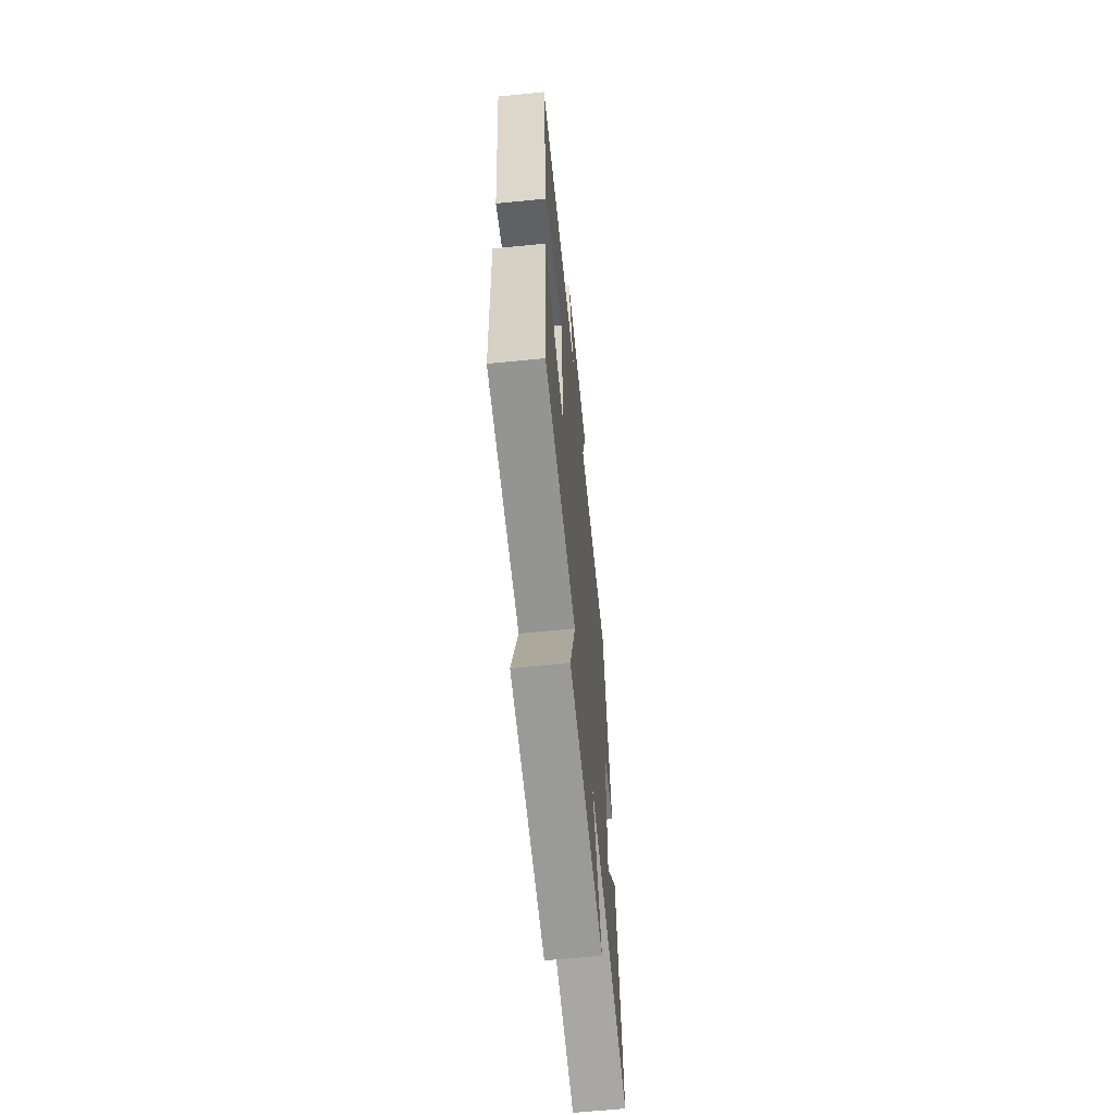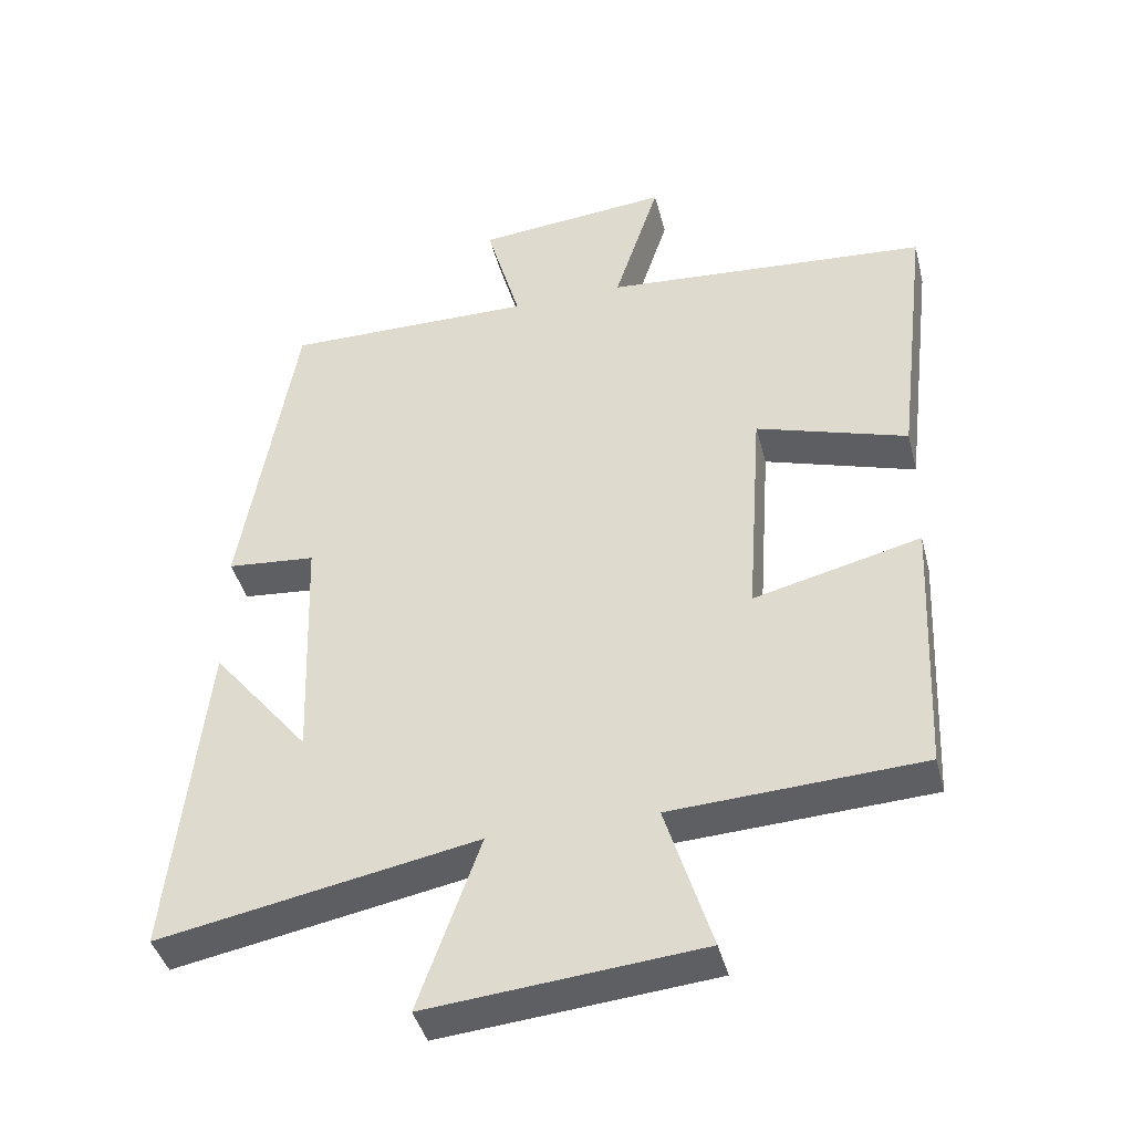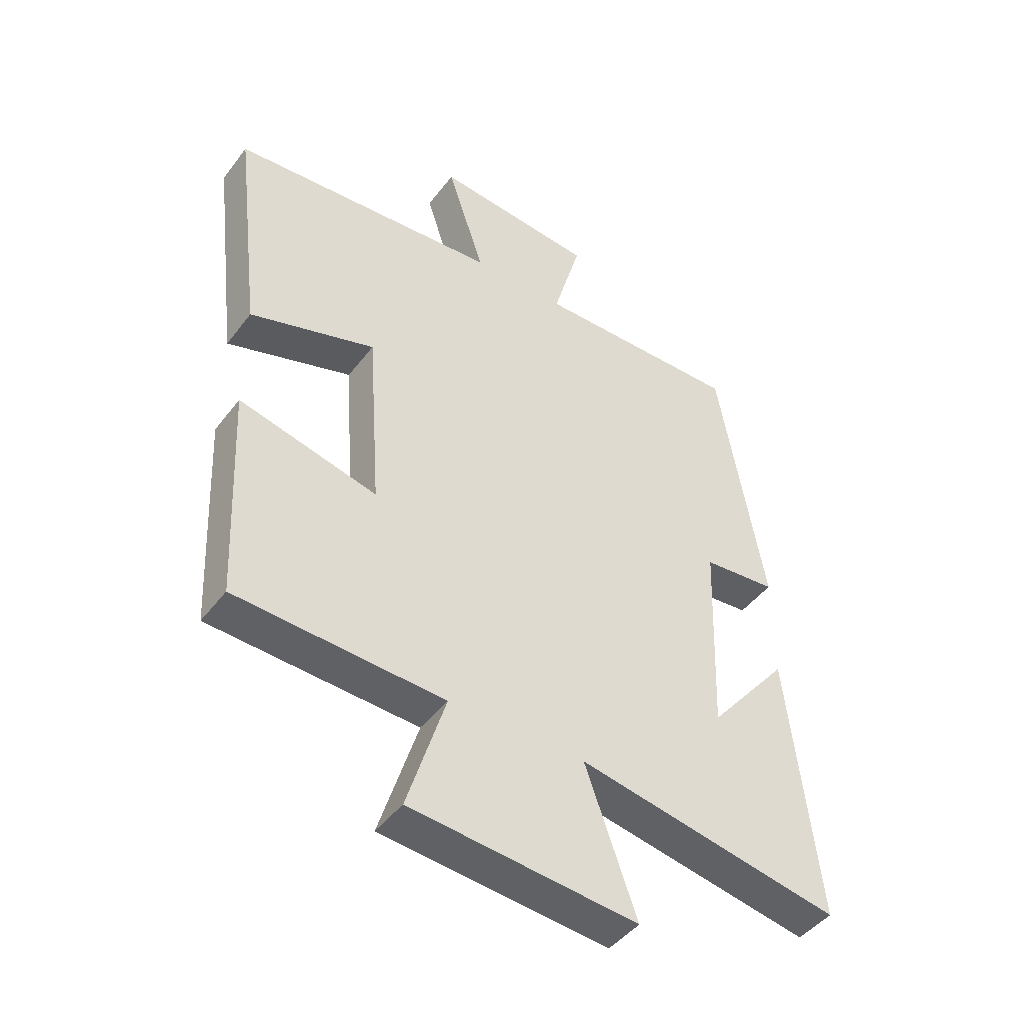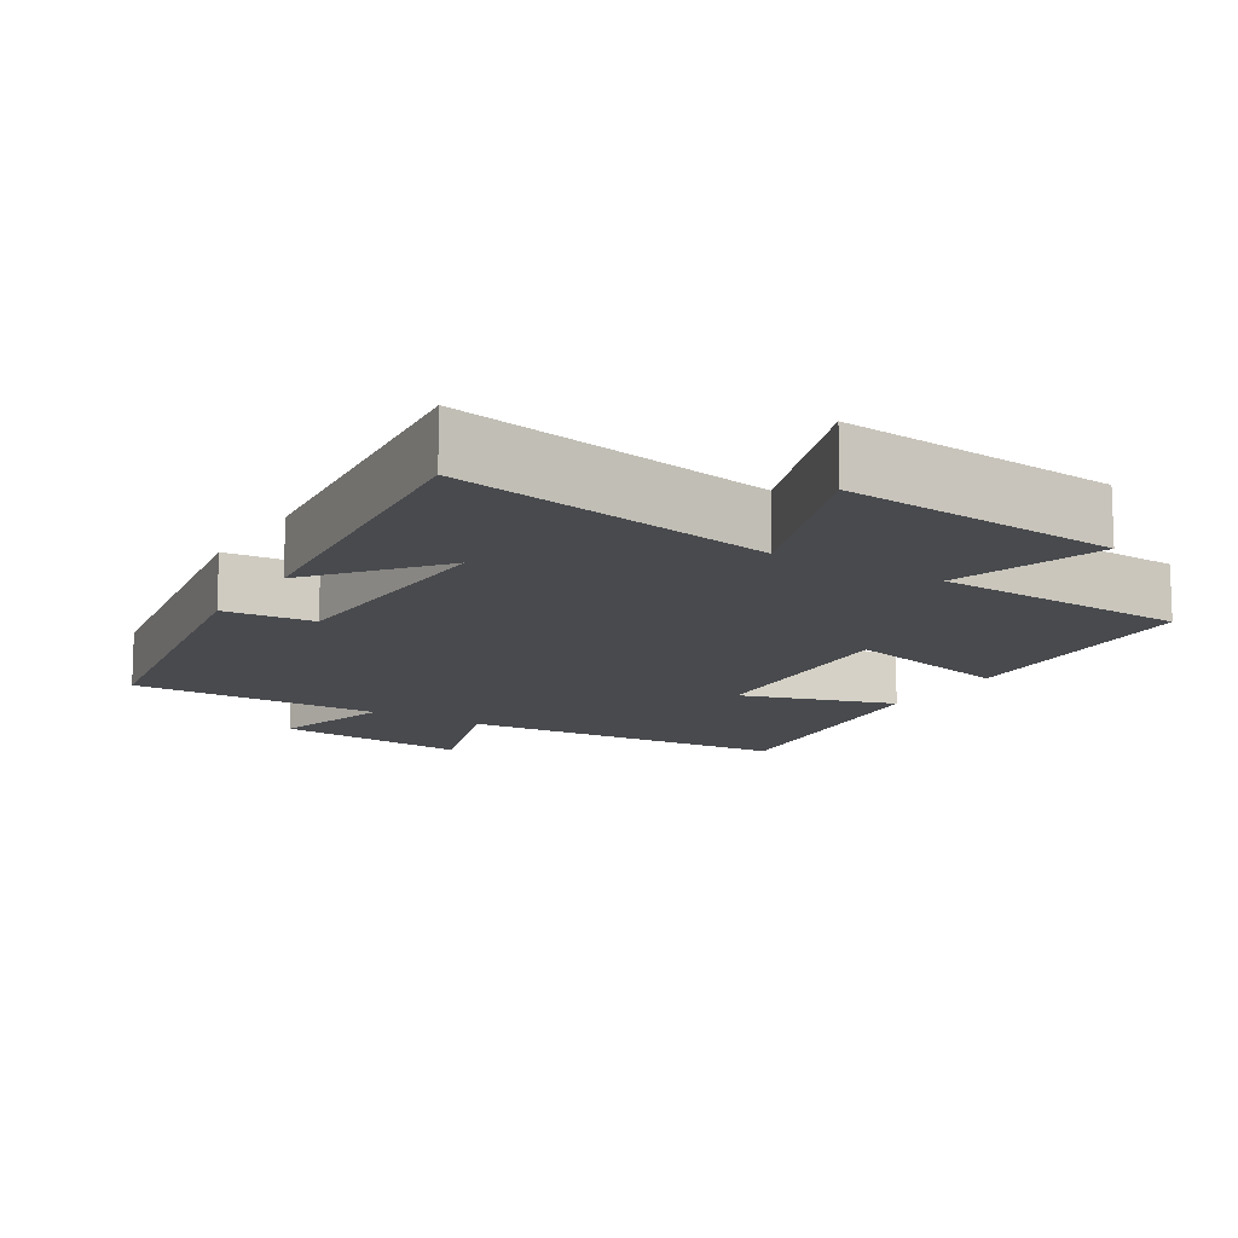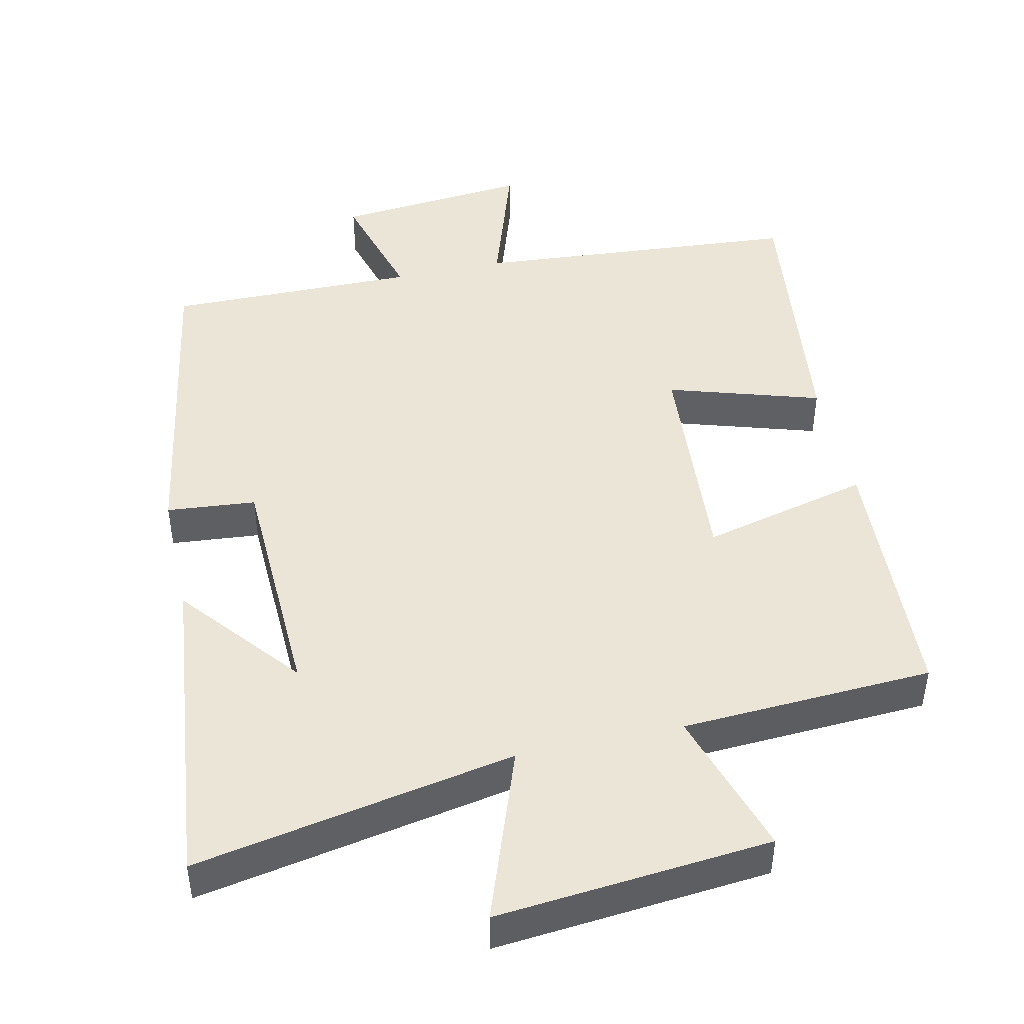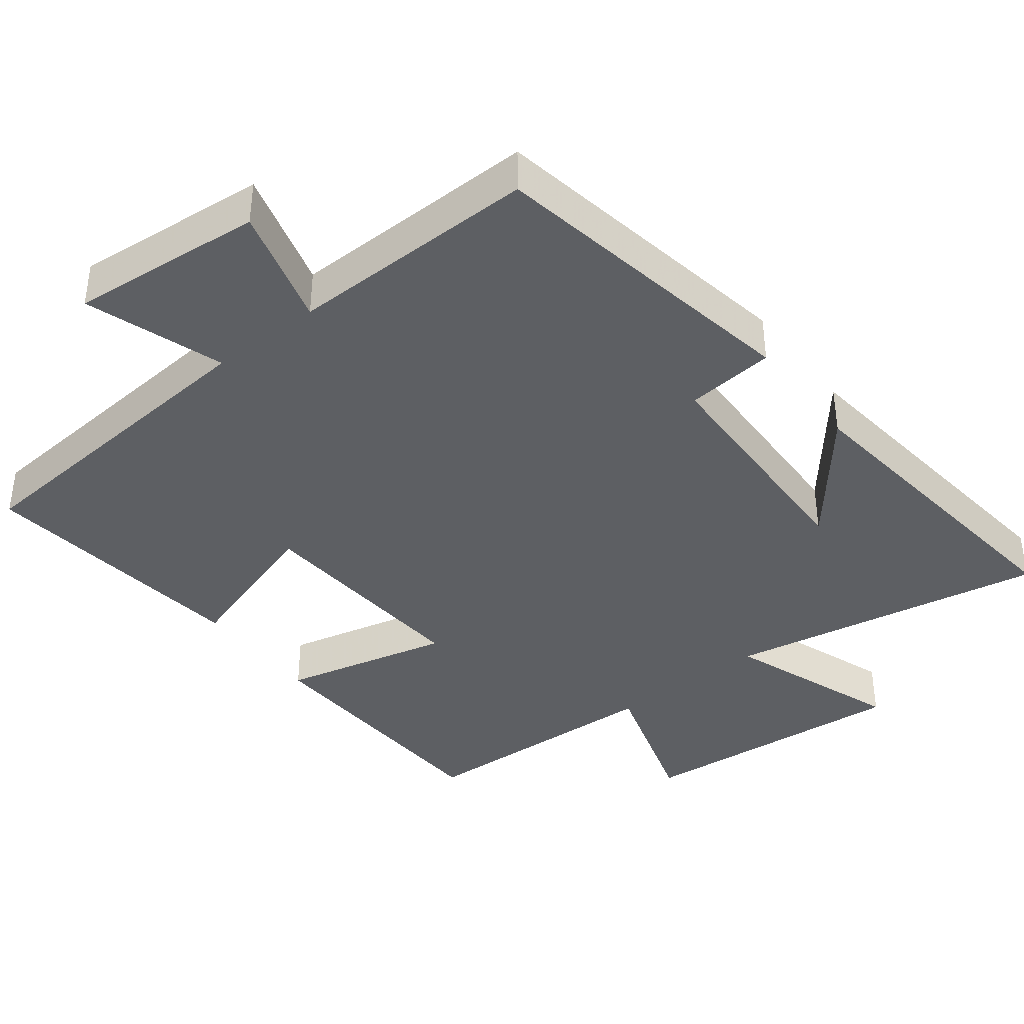
<metadata>
{"format":"obj","ext":"obj","renderer":"f3d","projection":"perspective","resolution":1024,"background":"white","views":[{"elev":-63.9,"azim":-84.2,"up":"+Z"},{"elev":-41.5,"azim":-165.8,"up":"+Z"},{"elev":-45.2,"azim":-34.7,"up":"+Z"},{"elev":-13.1,"azim":148.5,"up":"+Y"},{"elev":45.8,"azim":167.6,"up":"+Y"},{"elev":-39.8,"azim":38.0,"up":"+Y"}]}
</metadata>
<code>
v -0.483 0.07 -0.481
v -0.5 0.07 -0.112
v -0.265 0.07 -0.17
v -0.287 0.07 0.146
v -0.5 0.07 0.08
v -0.546 0.07 0.465
v -0.088 0.07 0.5
v -0.152 0.07 0.695
v 0.12 0.07 0.669
v 0.072 0.07 0.5
v 0.423 0.07 0.503
v 0.5 0.07 0.054
v 0.375 0.07 0.043
v 0.363 0.07 -0.295
v 0.5 0.07 -0.128
v 0.55 0.07 -0.585
v 0.102 0.07 -0.5
v 0.189 0.07 -0.744
v -0.195 0.07 -0.708
v -0.13 0.07 -0.5
v -0.483 0 -0.481
v -0.5 0 -0.112
v -0.265 0 -0.17
v -0.287 0 0.146
v -0.5 0 0.08
v -0.546 0 0.465
v -0.088 0 0.5
v -0.152 0 0.695
v 0.12 0 0.669
v 0.072 0 0.5
v 0.423 0 0.503
v 0.5 0 0.054
v 0.375 0 0.043
v 0.363 0 -0.295
v 0.5 0 -0.128
v 0.55 0 -0.585
v 0.102 0 -0.5
v 0.189 0 -0.744
v -0.195 0 -0.708
v -0.13 0 -0.5
f 17 18 19 20
f 1 2 3
f 20 1 3
f 17 20 3
f 16 17 3 4
f 14 15 16
f 14 16 4
f 13 14 4
f 12 13 4
f 11 12 4
f 10 11 4
f 7 8 9 10
f 6 7 10
f 5 6 10
f 4 5 10
f 40 39 38 37
f 23 22 21
f 23 21 40
f 23 40 37
f 24 23 37 36
f 36 35 34
f 24 36 34
f 24 34 33
f 24 33 32
f 24 32 31
f 24 31 30
f 30 29 28 27
f 30 27 26
f 30 26 25
f 30 25 24
f 1 21 22 2
f 2 22 23 3
f 3 23 24 4
f 4 24 25 5
f 5 25 26 6
f 6 26 27 7
f 7 27 28 8
f 8 28 29 9
f 9 29 30 10
f 10 30 31 11
f 11 31 32 12
f 12 32 33 13
f 13 33 34 14
f 14 34 35 15
f 15 35 36 16
f 16 36 37 17
f 17 37 38 18
f 18 38 39 19
f 19 39 40 20
f 20 40 21 1

</code>
